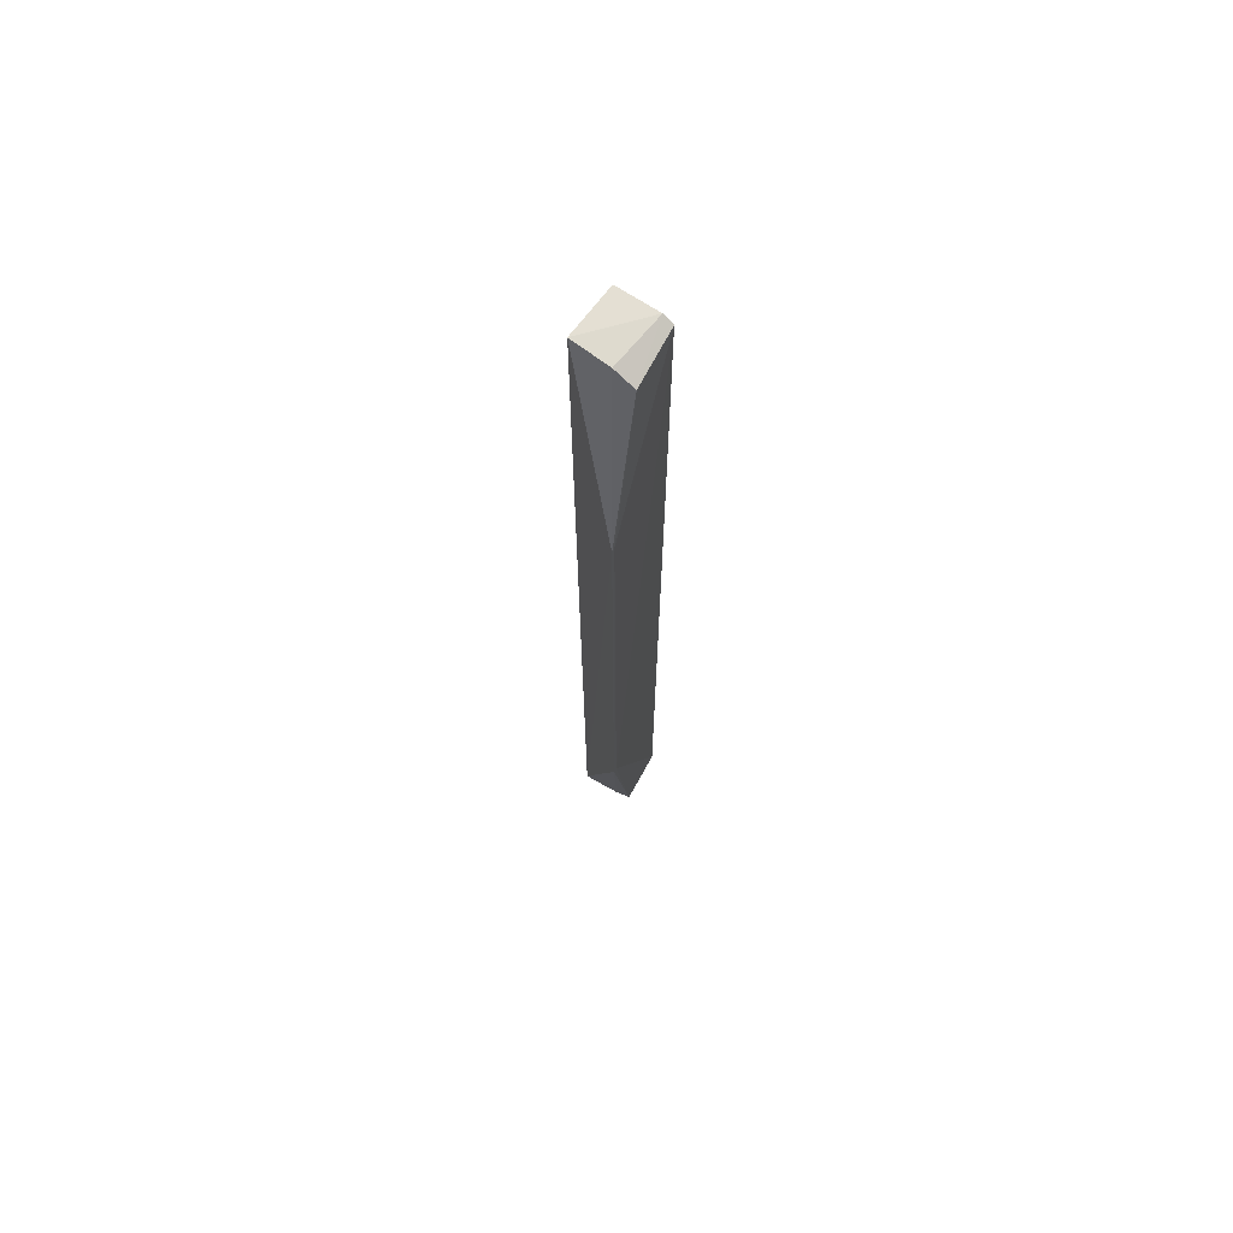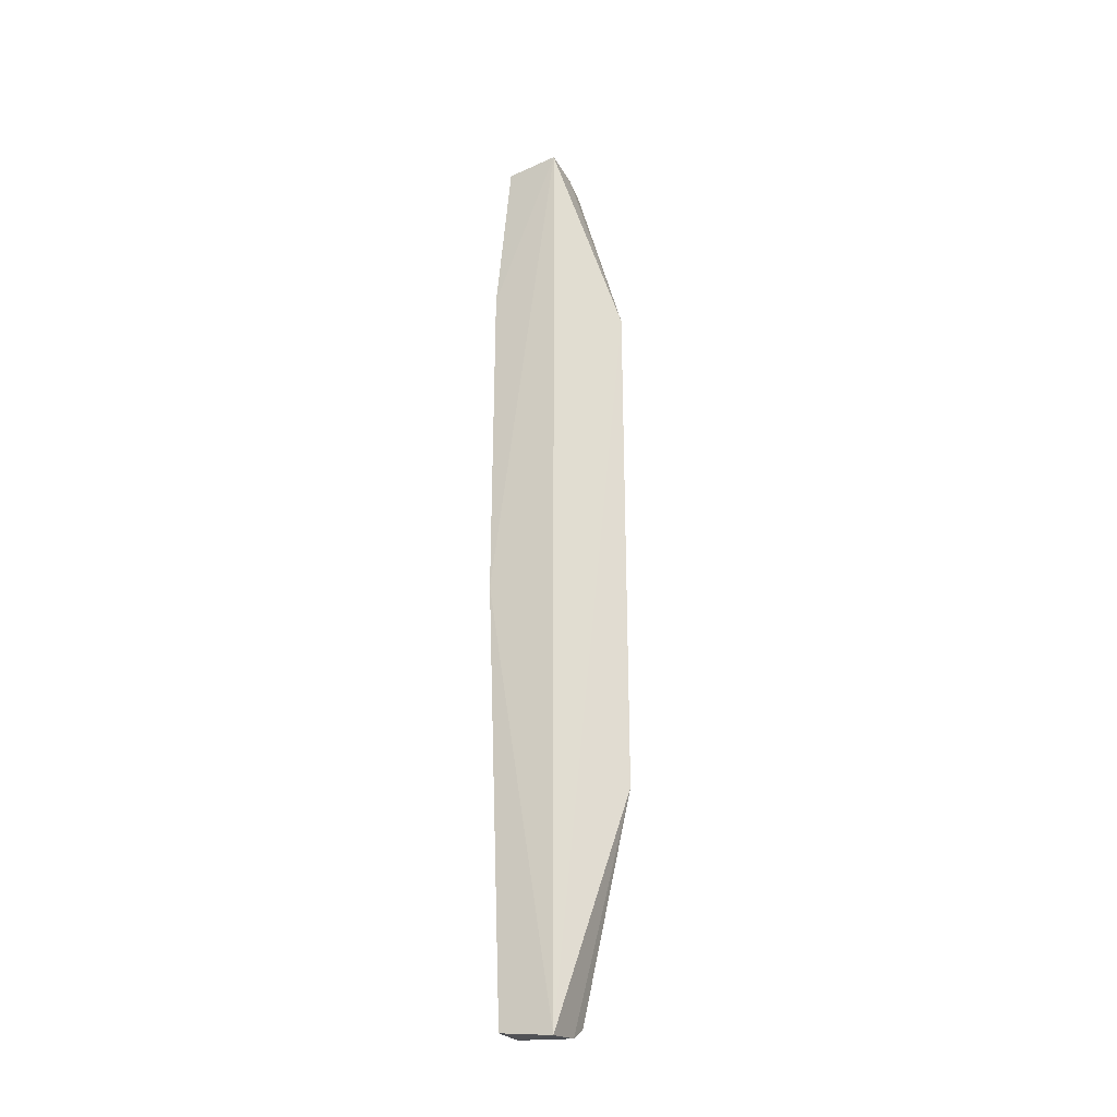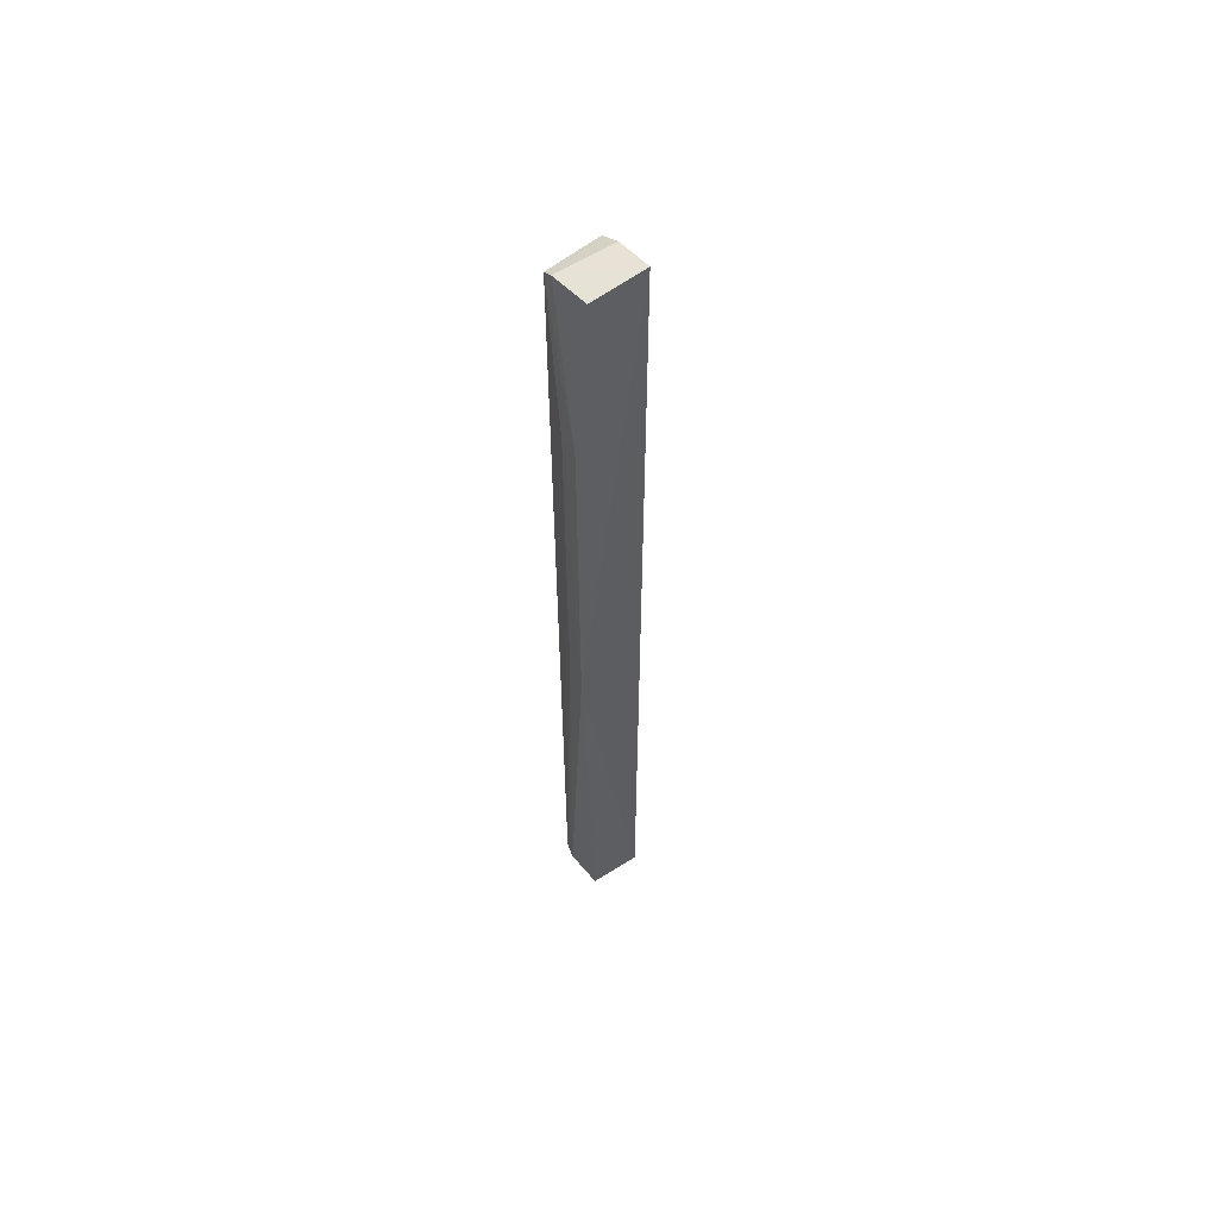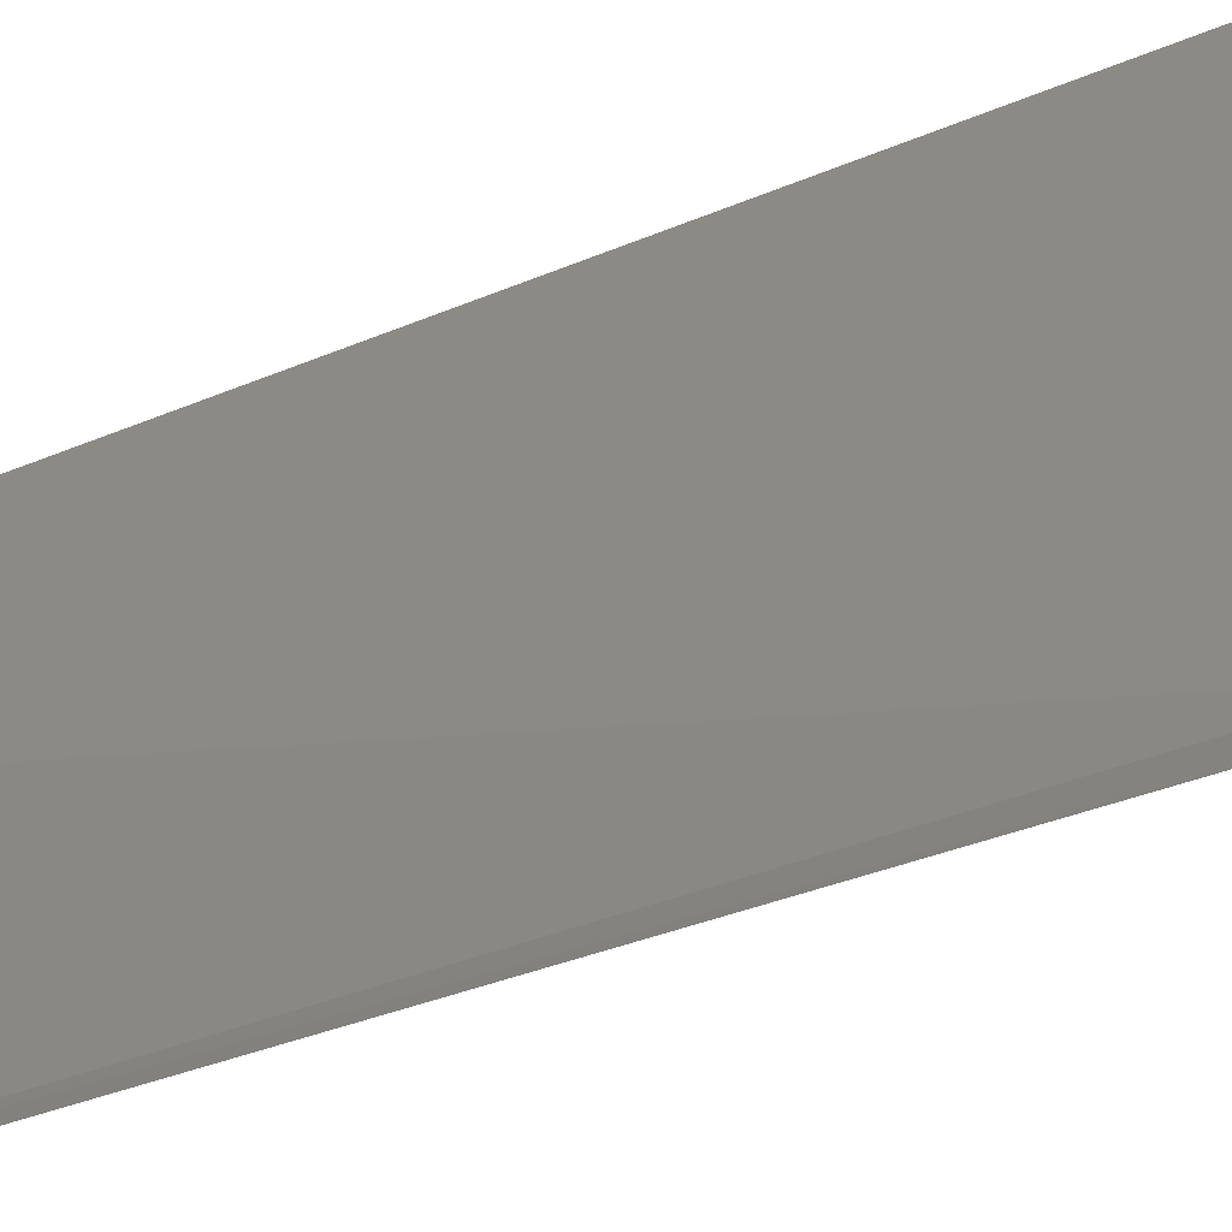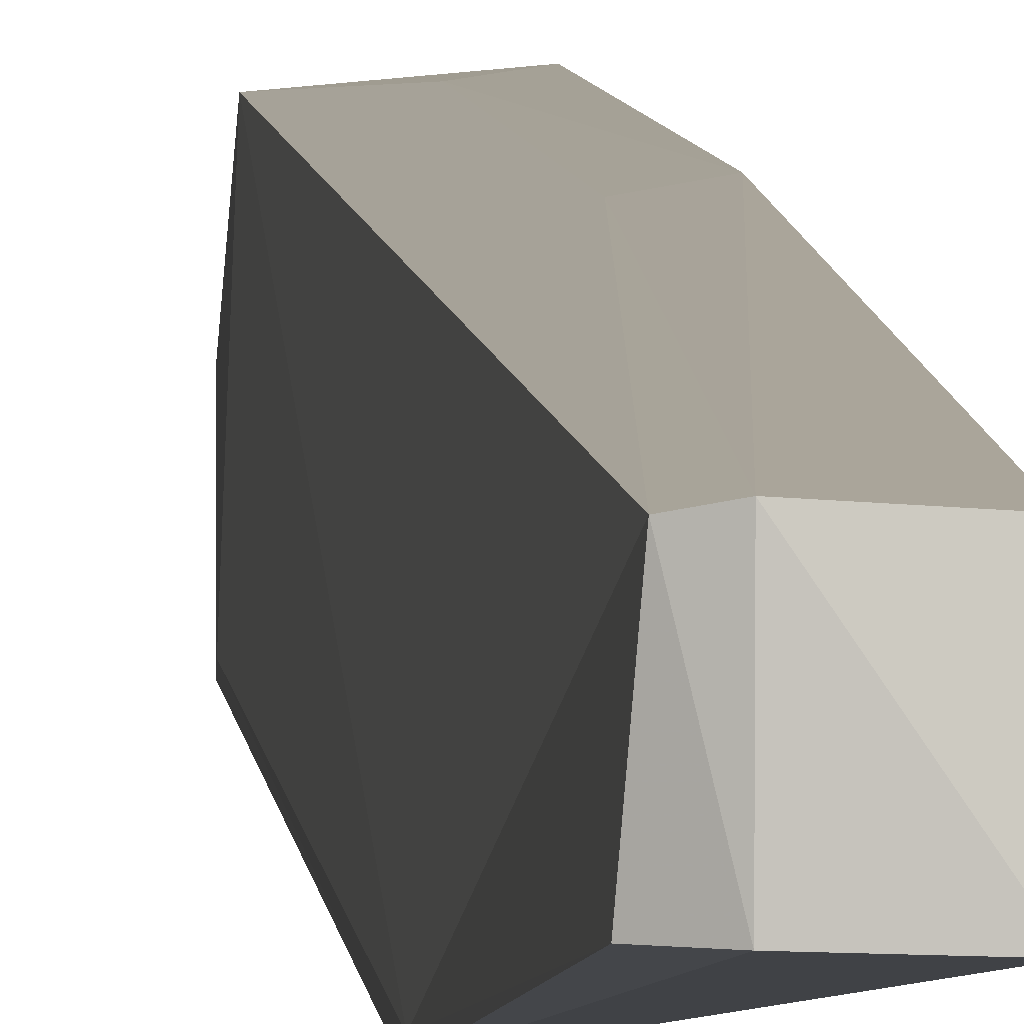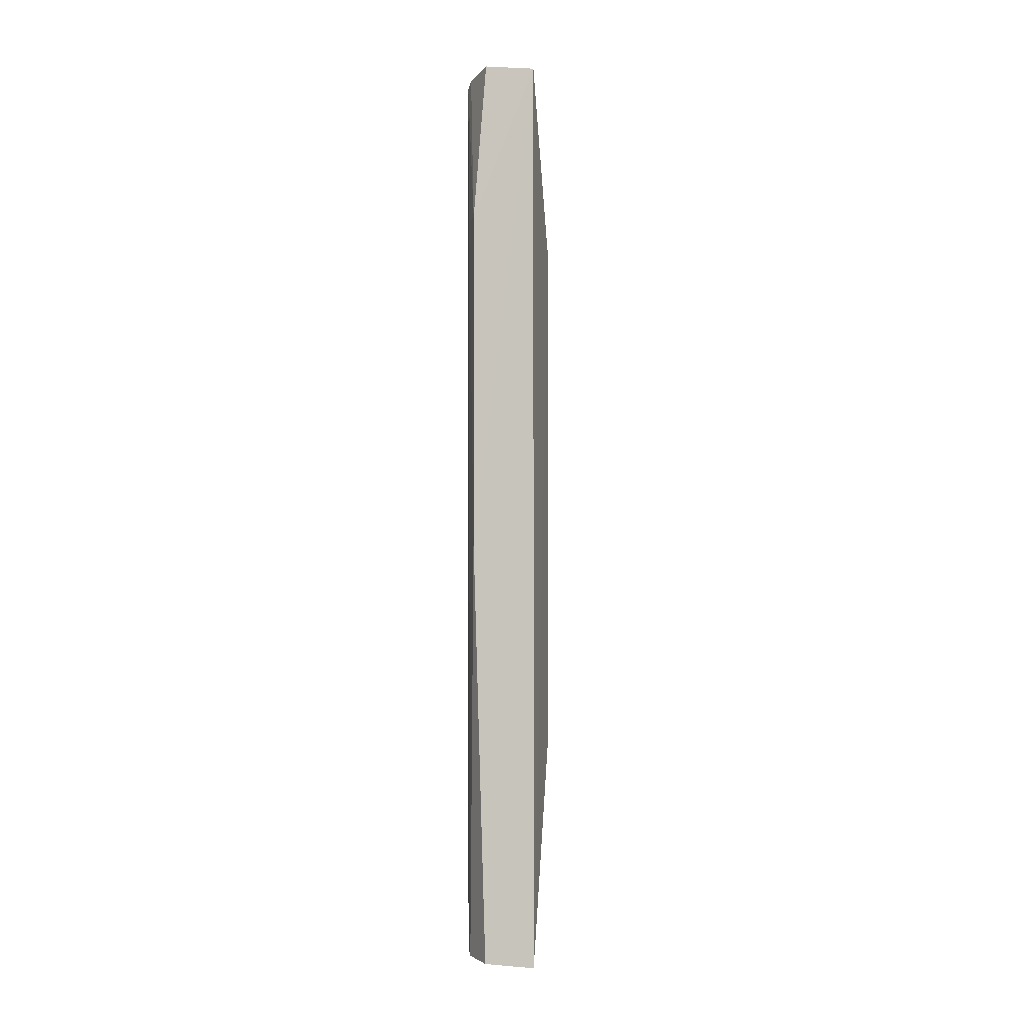
<metadata>
{"format":"obj","ext":"obj","renderer":"f3d","projection":"perspective","resolution":1024,"background":"white","views":[{"elev":67.5,"azim":-146.8,"up":"+Y"},{"elev":-28.3,"azim":118.2,"up":"+Y"},{"elev":57.5,"azim":52.7,"up":"+Y"},{"elev":-11.3,"azim":-30.9,"up":"+Z"},{"elev":5.2,"azim":-4.5,"up":"+Z"},{"elev":-4.1,"azim":67.7,"up":"+Y"}]}
</metadata>
<code>
v -0.06763 0.04712 0.0957
v -0.06766 -0.0473 0.09567
v -0.06746 0.04752 0.09029
v -0.07407 0.02834 0.0857
v -0.07264 0.0461 0.09583
v -0.06762 -0.04811 0.09028
v -0.06727 -0.003627 0.09719
v -0.07267 -0.04648 0.09562
v -0.07163 0.04667 0.09588
v -0.07315 0.04579 0.09026
v -0.06741 0.03061 0.09719
v -0.07413 -0.02444 0.08618
v -0.06949 -0.003623 0.09681
v -0.07141 -0.04706 0.09589
v -0.07114 0.04689 0.09027
v -0.07405 0.02846 0.08608
v -0.07417 -0.02421 0.08571
v -0.06961 0.03065 0.09686
v -0.07147 -0.04755 0.09034
v -0.07312 -0.04636 0.09029
f 6 4 3
f 7 6 3
f 7 2 6
f 9 1 3
f 10 5 9
f 11 7 3
f 11 3 1
f 11 1 9
f 11 9 5
f 12 8 5
f 14 2 7
f 14 13 8
f 14 7 13
f 14 6 2
f 15 3 4
f 15 4 10
f 15 10 9
f 15 9 3
f 16 10 4
f 16 5 10
f 16 12 5
f 17 4 6
f 17 16 4
f 17 12 16
f 18 11 5
f 18 5 8
f 18 8 13
f 18 13 7
f 18 7 11
f 19 14 8
f 19 6 14
f 19 17 6
f 20 8 12
f 20 12 17
f 20 19 8
f 20 17 19

</code>
